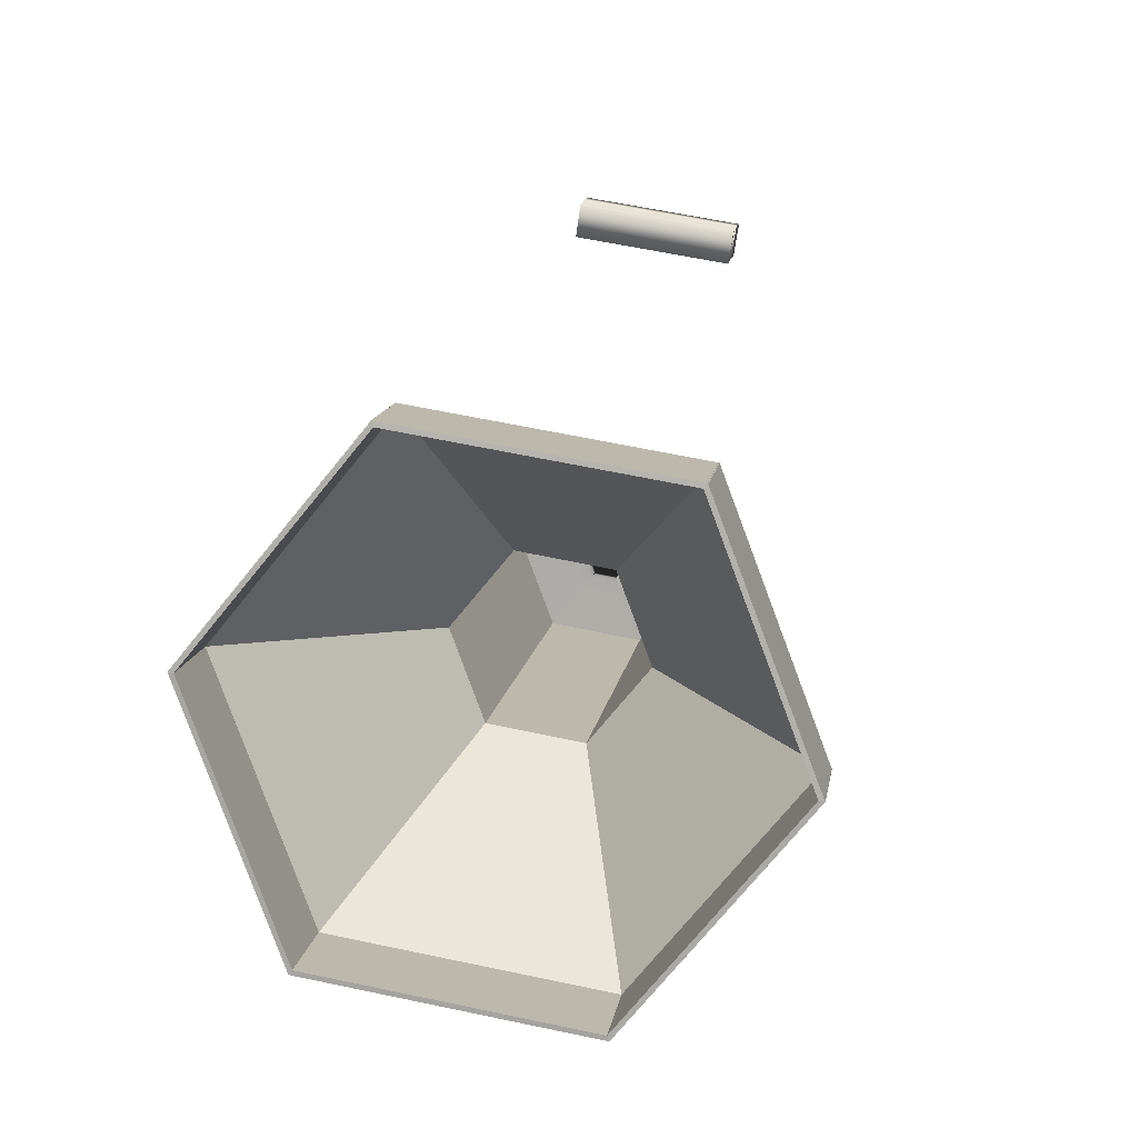
<metadata>
{"format":"obj","ext":"obj","renderer":"f3d","projection":"perspective","resolution":1024,"background":"white","views":[{"elev":61.0,"azim":12.2,"up":"+Z"}]}
</metadata>
<code>
g LampSide41deg
v 0.00042 0.9848 -0.09155
v 0.00046 0.9848 -0.09156
v 0.00363 0.9806 -0.09515
v 0.00688 0.9848 -0.09151
v 0.00683 0.9764 -0.09875
v 0.0133 0.9847 -0.09146
v 0.00683 0.9583 -0.07803
v 0.0133 0.9667 -0.07074
v 0.00683 0.9403 -0.05731
v 0.0133 0.9487 -0.05002
v 0.01221 0.9241 -0.05279
v 0.02405 0.9395 -0.03939
v 0.01759 0.9078 -0.04827
v 0.03481 0.9302 -0.02876
v 0.01758 0.9037 -0.04347
v 0.03478 0.9261 -0.02398
v 0.01756 0.8995 -0.03868
v 0.03475 0.9219 -0.01921
v 0.01739 0.8997 -0.03847
v 0.0344 0.9219 -0.01919
v 0.01722 0.9 -0.03826
v 0.03406 0.9219 -0.01918
v 0.01722 0.904 -0.04295
v 0.03408 0.926 -0.02386
v 0.01723 0.9081 -0.04763
v 0.03409 0.93 -0.02853
v 0.01185 0.9243 -0.05216
v 0.02334 0.9393 -0.03918
v 0.00648 0.9406 -0.05669
v 0.01258 0.9485 -0.04982
v 0.00648 0.9585 -0.07723
v 0.01258 0.9664 -0.07035
v 0.00648 0.9763 -0.09776
v 0.01258 0.9842 -0.09088
v 0.00343 0.9803 -0.09432
v 0.00649 0.9842 -0.0909
v 0.00039 0.9843 -0.09088
v 0.0004 0.9843 -0.09093
v 0.0004 0.9846 -0.09119
v 0.00043 0.9845 -0.09122
v 0.00042 0.9848 -0.09151
v 0.00046 0.9848 -0.09151
f 1 2 4
f 1 4 3
f 3 4 6
f 3 6 5
f 5 6 8
f 5 8 7
f 7 8 10
f 7 10 9
f 9 10 12
f 9 12 11
f 11 12 14
f 11 14 13
f 13 14 16
f 13 16 15
f 15 16 18
f 15 18 17
f 17 18 20
f 17 20 19
f 19 20 22
f 19 22 21
f 21 22 24
f 21 24 23
f 23 24 26
f 23 26 25
f 25 26 28
f 25 28 27
f 27 28 30
f 27 30 29
f 29 30 32
f 29 32 31
f 31 32 34
f 31 34 33
f 33 34 36
f 33 36 35
f 35 36 38
f 35 38 37
f 37 38 40
f 37 40 39
f 39 40 42
f 39 42 41
g LampSide
v 0.00047 0.9849 -0.09151
v 0.00048 0.9848 -0.09154
v -0.00274 0.9806 -0.09511
v 0.00369 0.9806 -0.09514
v -0.00595 0.9764 -0.09871
v 0.00689 0.9764 -0.09874
v -0.00595 0.9584 -0.07799
v 0.00689 0.9584 -0.07802
v -0.00595 0.9404 -0.05727
v 0.00689 0.9404 -0.05729
v -0.01133 0.9241 -0.05275
v 0.01227 0.9241 -0.05277
v -0.01671 0.9078 -0.04823
v 0.01765 0.9078 -0.04826
v -0.01669 0.9037 -0.04343
v 0.01764 0.9037 -0.04346
v -0.01668 0.8996 -0.03864
v 0.01762 0.8995 -0.03867
v -0.01651 0.8998 -0.03843
v 0.01745 0.8998 -0.03846
v -0.01633 0.9 -0.03822
v 0.01728 0.9 -0.03825
v -0.01634 0.9041 -0.0429
v 0.01728 0.904 -0.04293
v -0.01635 0.9081 -0.04759
v 0.01729 0.9081 -0.04762
v -0.01097 0.9244 -0.05212
v 0.01191 0.9244 -0.05215
v -0.00559 0.9407 -0.05665
v 0.00654 0.9406 -0.05668
v -0.00559 0.9585 -0.07718
v 0.00654 0.9585 -0.07721
v -0.0056 0.9764 -0.09772
v 0.00654 0.9763 -0.09774
v -0.00255 0.9804 -0.09428
v 0.00349 0.9803 -0.09431
v 0.0005 0.9844 -0.09084
v 0.00045 0.9843 -0.09087
v 0.00048 0.9846 -0.09115
v 0.00046 0.9846 -0.09118
v 0.00047 0.9848 -0.09146
v 0.00048 0.9848 -0.09149
f 43 44 46
f 43 46 45
f 45 46 48
f 45 48 47
f 47 48 50
f 47 50 49
f 49 50 52
f 49 52 51
f 51 52 54
f 51 54 53
f 53 54 56
f 53 56 55
f 55 56 58
f 55 58 57
f 57 58 60
f 57 60 59
f 59 60 62
f 59 62 61
f 61 62 64
f 61 64 63
f 63 64 66
f 63 66 65
f 65 66 68
f 65 68 67
f 67 68 70
f 67 70 69
f 69 70 72
f 69 72 71
f 71 72 74
f 71 74 73
f 73 74 76
f 73 76 75
f 75 76 78
f 75 78 77
f 77 78 80
f 77 80 79
f 79 80 82
f 79 82 81
f 81 82 84
f 81 84 83
g LampSide_1
v 0.00059 0.9849 -0.09152
v 0.00056 0.9848 -0.09154
v -0.00582 0.9848 -0.09147
v -0.00265 0.9806 -0.09514
v -0.01224 0.9848 -0.09143
v -0.00586 0.9764 -0.09874
v -0.01224 0.9668 -0.0707
v -0.00586 0.9584 -0.07802
v -0.01224 0.9488 -0.04998
v -0.00586 0.9403 -0.0573
v -0.023 0.9395 -0.03935
v -0.01123 0.9241 -0.05278
v -0.03375 0.9303 -0.02872
v -0.01661 0.9078 -0.04826
v -0.03372 0.9261 -0.02394
v -0.0166 0.9037 -0.04346
v -0.03369 0.922 -0.01917
v -0.01658 0.8995 -0.03867
v -0.03335 0.922 -0.01915
v -0.01641 0.8998 -0.03846
v -0.033 0.9219 -0.01914
v -0.01624 0.9 -0.03825
v -0.03302 0.926 -0.02382
v -0.01625 0.904 -0.04294
v -0.03304 0.9301 -0.02849
v -0.01626 0.9081 -0.04763
v -0.02228 0.9393 -0.03914
v -0.01088 0.9244 -0.05216
v -0.01152 0.9486 -0.04978
v -0.0055 0.9406 -0.05669
v -0.01153 0.9664 -0.07031
v -0.0055 0.9585 -0.07722
v -0.01153 0.9843 -0.09084
v -0.0055 0.9763 -0.09775
v -0.00544 0.9843 -0.09086
v -0.00245 0.9803 -0.09431
v 0.00065 0.9843 -0.09089
v 0.00059 0.9843 -0.09088
v 0.00062 0.9846 -0.09118
v 0.00058 0.9846 -0.09119
v 0.00059 0.9848 -0.09148
v 0.00056 0.9848 -0.0915
f 85 86 88
f 85 88 87
f 87 88 90
f 87 90 89
f 89 90 92
f 89 92 91
f 91 92 94
f 91 94 93
f 93 94 96
f 93 96 95
f 95 96 98
f 95 98 97
f 97 98 100
f 97 100 99
f 99 100 102
f 99 102 101
f 101 102 104
f 101 104 103
f 103 104 106
f 103 106 105
f 105 106 108
f 105 108 107
f 107 108 110
f 107 110 109
f 109 110 112
f 109 112 111
f 111 112 114
f 111 114 113
f 113 114 116
f 113 116 115
f 115 116 118
f 115 118 117
f 117 118 120
f 117 120 119
f 119 120 122
f 119 122 121
f 121 122 124
f 121 124 123
f 123 124 126
f 123 126 125
g LampSide_2
v 0.00044 0.9848 -0.09161
v 0.00047 0.9848 -0.09158
v 0.00685 0.9847 -0.09156
v 0.00368 0.9889 -0.08789
v 0.01327 0.9847 -0.09151
v 0.00689 0.9931 -0.0842
v 0.01327 0.9667 -0.07079
v 0.00689 0.9751 -0.06348
v 0.01327 0.9487 -0.05007
v 0.00689 0.9571 -0.04276
v 0.02403 0.9394 -0.03944
v 0.01227 0.9549 -0.02601
v 0.03478 0.9302 -0.02881
v 0.01764 0.9526 -0.00927
v 0.03475 0.926 -0.02403
v 0.01763 0.9485 -0.00451
v 0.03472 0.9219 -0.01925
v 0.01761 0.9443 0.00025
v 0.03438 0.9219 -0.01924
v 0.01744 0.9441 7e-05
v 0.03403 0.9218 -0.01922
v 0.01727 0.9438 -0.00011
v 0.03405 0.9259 -0.0239
v 0.01728 0.9479 -0.00478
v 0.03407 0.93 -0.02858
v 0.01729 0.952 -0.00945
v 0.02331 0.9392 -0.03922
v 0.01191 0.9542 -0.0262
v 0.01255 0.9485 -0.04987
v 0.00653 0.9564 -0.04296
v 0.01256 0.9663 -0.07039
v 0.00653 0.9743 -0.06349
v 0.01256 0.9842 -0.09092
v 0.00653 0.9921 -0.08402
v 0.00647 0.9842 -0.09095
v 0.00349 0.9882 -0.0875
v 0.00038 0.9842 -0.09097
v 0.00044 0.9842 -0.09099
v 0.00041 0.9845 -0.09127
v 0.00046 0.9845 -0.09126
v 0.00044 0.9847 -0.09156
v 0.00047 0.9848 -0.09154
f 127 128 130
f 127 130 129
f 129 130 132
f 129 132 131
f 131 132 134
f 131 134 133
f 133 134 136
f 133 136 135
f 135 136 138
f 135 138 137
f 137 138 140
f 137 140 139
f 139 140 142
f 139 142 141
f 141 142 144
f 141 144 143
f 143 144 146
f 143 146 145
f 145 146 148
f 145 148 147
f 147 148 150
f 147 150 149
f 149 150 152
f 149 152 151
f 151 152 154
f 151 154 153
f 153 154 156
f 153 156 155
f 155 156 158
f 155 158 157
f 157 158 160
f 157 160 159
f 159 160 162
f 159 162 161
f 161 162 164
f 161 164 163
f 163 164 166
f 163 166 165
f 165 166 168
f 165 168 167
g LampSide_3
v 0.00057 0.9848 -0.09162
v 0.00055 0.9848 -0.09159
v 0.00377 0.9889 -0.08792
v -0.00265 0.9889 -0.08789
v 0.00698 0.9931 -0.08423
v -0.00586 0.9931 -0.0842
v 0.00698 0.975 -0.06351
v -0.00586 0.9751 -0.06348
v 0.00698 0.957 -0.04279
v -0.00586 0.9571 -0.04276
v 0.01236 0.9548 -0.02605
v -0.01124 0.9549 -0.02602
v 0.01774 0.9526 -0.00931
v -0.01662 0.9526 -0.00928
v 0.01772 0.9484 -0.00454
v -0.0166 0.9485 -0.00451
v 0.01771 0.9443 0.00022
v -0.01659 0.9443 0.00025
v 0.01754 0.944 4e-05
v -0.01642 0.9441 6e-05
v 0.01736 0.9438 -0.00015
v -0.01624 0.9438 -0.00012
v 0.01737 0.9479 -0.00481
v -0.01625 0.9479 -0.00478
v 0.01738 0.9519 -0.00948
v -0.01626 0.952 -0.00945
v 0.012 0.9542 -0.02624
v -0.01088 0.9542 -0.02621
v 0.00662 0.9564 -0.04299
v -0.0055 0.9564 -0.04296
v 0.00663 0.9742 -0.06352
v -0.00551 0.9743 -0.06349
v 0.00663 0.9921 -0.08405
v -0.00551 0.9921 -0.08402
v 0.00358 0.9881 -0.08753
v -0.00246 0.9882 -0.0875
v 0.00054 0.9842 -0.09102
v 0.00058 0.9842 -0.09099
v 0.00055 0.9844 -0.0913
v 0.00057 0.9845 -0.09127
v 0.00057 0.9847 -0.09157
v 0.00055 0.9848 -0.09154
f 169 170 172
f 169 172 171
f 171 172 174
f 171 174 173
f 173 174 176
f 173 176 175
f 175 176 178
f 175 178 177
f 177 178 180
f 177 180 179
f 179 180 182
f 179 182 181
f 181 182 184
f 181 184 183
f 183 184 186
f 183 186 185
f 185 186 188
f 185 188 187
f 187 188 190
f 187 190 189
f 189 190 192
f 189 192 191
f 191 192 194
f 191 194 193
f 193 194 196
f 193 196 195
f 195 196 198
f 195 198 197
f 197 198 200
f 197 200 199
f 199 200 202
f 199 202 201
f 201 202 204
f 201 204 203
f 203 204 206
f 203 206 205
f 205 206 208
f 205 208 207
f 207 208 210
f 207 210 209
g LampSide_4
v 0.00061 0.9848 -0.09158
v 0.00057 0.9848 -0.09157
v -0.00259 0.9889 -0.08788
v -0.00585 0.9848 -0.09152
v -0.0058 0.9931 -0.08419
v -0.01227 0.9847 -0.09147
v -0.0058 0.9751 -0.06347
v -0.01227 0.9667 -0.07075
v -0.0058 0.9571 -0.04275
v -0.01227 0.9487 -0.05003
v -0.01118 0.9549 -0.02601
v -0.02302 0.9395 -0.0394
v -0.01656 0.9527 -0.00926
v -0.03378 0.9302 -0.02877
v -0.01654 0.9485 -0.0045
v -0.03375 0.9261 -0.02399
v -0.01653 0.9443 0.00026
v -0.03372 0.9219 -0.01921
v -0.01636 0.9441 8e-05
v -0.03337 0.9219 -0.0192
v -0.01618 0.9438 -0.0001
v -0.03303 0.9219 -0.01919
v -0.01619 0.9479 -0.00477
v -0.03305 0.926 -0.02386
v -0.0162 0.952 -0.00944
v -0.03306 0.93 -0.02854
v -0.01082 0.9542 -0.0262
v -0.02231 0.9393 -0.03918
v -0.00544 0.9564 -0.04295
v -0.01155 0.9485 -0.04983
v -0.00545 0.9743 -0.06348
v -0.01155 0.9664 -0.07036
v -0.00545 0.9921 -0.08401
v -0.01155 0.9842 -0.09089
v -0.0024 0.9882 -0.08749
v -0.00546 0.9842 -0.09091
v 0.00064 0.9842 -0.09098
v 0.00063 0.9843 -0.09093
v 0.00063 0.9845 -0.09125
v 0.0006 0.9845 -0.09123
v 0.00061 0.9848 -0.09153
v 0.00057 0.9848 -0.09152
f 211 212 214
f 211 214 213
f 213 214 216
f 213 216 215
f 215 216 218
f 215 218 217
f 217 218 220
f 217 220 219
f 219 220 222
f 219 222 221
f 221 222 224
f 221 224 223
f 223 224 226
f 223 226 225
f 225 226 228
f 225 228 227
f 227 228 230
f 227 230 229
f 229 230 232
f 229 232 231
f 231 232 234
f 231 234 233
f 233 234 236
f 233 236 235
f 235 236 238
f 235 238 237
f 237 238 240
f 237 240 239
f 239 240 242
f 239 242 241
f 241 242 244
f 241 244 243
f 243 244 246
f 243 246 245
f 245 246 248
f 245 248 247
f 247 248 250
f 247 250 249
f 249 250 252
f 249 252 251
g Attache
v -0.00228 0.9813 -0.06038
v 0.00272 0.9813 -0.06038
v 0.00272 0.976 -0.06497
v -0.00228 0.976 -0.06497
v -0.00228 0.9859 -0.06566
v 0.00272 0.9859 -0.06566
v 0.00272 0.9806 -0.07025
v -0.00228 0.9806 -0.07025
v 0.00022 0.9836 -0.06302
v 0.00272 0.9809 -0.06531
v 0.00022 0.9783 -0.06761
v -0.00228 0.9809 -0.06531
v 0.00022 0.9786 -0.06267
v 0.00022 0.9832 -0.06796
f 254 253 265
f 255 254 265
f 256 255 265
f 253 256 265
f 254 255 262
f 255 259 262
f 259 258 262
f 258 254 262
f 253 254 261
f 254 258 261
f 258 257 261
f 257 253 261
f 256 253 264
f 253 257 264
f 257 260 264
f 260 256 264
f 257 258 266
f 258 259 266
f 259 260 266
f 260 257 266
f 255 256 263
f 256 260 263
f 260 259 263
f 259 255 263
g Attache2
v -0.00228 1.001 -0.06194
v 0.00272 1.001 -0.06194
v 0.00272 0.9812 -0.06055
v -0.00228 0.9812 -0.06055
v -0.00228 1.001 -0.06893
v 0.00272 1.001 -0.06893
v 0.00272 0.9807 -0.06753
v -0.00228 0.9807 -0.06753
v 0.00022 1.001 -0.06543
v 0.00272 0.9909 -0.06474
v 0.00022 0.9809 -0.06404
v -0.00228 0.9909 -0.06474
v 0.00022 0.9912 -0.06125
v 0.00022 0.9907 -0.06823
f 268 267 279
f 269 268 279
f 270 269 279
f 267 270 279
f 268 269 276
f 269 273 276
f 273 272 276
f 272 268 276
f 267 268 275
f 268 272 275
f 272 271 275
f 271 267 275
f 270 267 278
f 267 271 278
f 271 274 278
f 274 270 278
f 271 272 280
f 272 273 280
f 273 274 280
f 274 271 280
f 269 270 277
f 270 274 277
f 274 273 277
f 273 269 277
g Cube_10
v -0.00983 1.006 -0.05685
v -0.00983 1.014 -0.05538
v 0.01017 1.014 -0.05538
v 0.01017 1.006 -0.05685
v -0.00983 1.007 -0.06223
v -0.00983 1.015 -0.06077
v 0.01017 1.015 -0.06077
v 0.01017 1.007 -0.06223
v -0.00983 1.01 -0.05881
v 0.00017 1.014 -0.05807
v 0.01017 1.01 -0.05881
v 0.00017 1.007 -0.05954
v 0.00017 1.01 -0.05611
v 0.00017 1.011 -0.0615
f 282 281 293
f 283 282 293
f 284 283 293
f 281 284 293
f 282 283 290
f 283 287 290
f 287 286 290
f 286 282 290
f 281 282 289
f 282 286 289
f 286 285 289
f 285 281 289
f 284 281 292
f 281 285 292
f 285 288 292
f 288 284 292
f 285 286 294
f 286 287 294
f 287 288 294
f 288 285 294
f 283 284 291
f 284 288 291
f 288 287 291
f 287 283 291
g Pince
v -0.0234 1.011 -0.00618
v 0.02365 1.011 -0.00618
v 0.02365 1.005 -0.00572
v -0.0234 1.005 -0.00572
v -0.0234 1.01 -0.02713
v 0.02365 1.01 -0.02713
v 0.02365 1.003 -0.02667
v -0.0234 1.003 -0.02667
v 0.00012 1.01 -0.01665
v 0.02365 1.007 -0.01642
v 0.00012 1.004 -0.0162
v -0.0234 1.007 -0.01642
v 0.00012 1.008 -0.00595
v 0.00012 1.006 -0.0269
f 296 295 307
f 297 296 307
f 298 297 307
f 295 298 307
f 296 297 304
f 297 301 304
f 301 300 304
f 300 296 304
f 295 296 303
f 296 300 303
f 300 299 303
f 299 295 303
f 298 295 306
f 295 299 306
f 299 302 306
f 302 298 306
f 299 300 308
f 300 301 308
f 301 302 308
f 302 299 308
f 297 298 305
f 298 302 305
f 302 301 305
f 301 297 305
g Cube_7
v -0.00983 1.01 -0.027
v 0.01017 1.01 -0.027
v 0.01017 1.003 -0.02654
v -0.00983 1.003 -0.02654
v -0.00983 1.005 -0.09184
v 0.01017 1.005 -0.09184
v 0.01017 0.9987 -0.09139
v -0.00983 0.9987 -0.09139
v 0.00017 1.007 -0.05942
v 0.01017 1.004 -0.05919
v 0.00017 1.001 -0.05896
v -0.00983 1.004 -0.05919
v 0.00017 1.006 -0.02677
v 0.00017 1.002 -0.09161
f 310 309 321
f 311 310 321
f 312 311 321
f 309 312 321
f 310 311 318
f 311 315 318
f 315 314 318
f 314 310 318
f 309 310 317
f 310 314 317
f 314 313 317
f 313 309 317
f 312 309 320
f 309 313 320
f 313 316 320
f 316 312 320
f 313 314 322
f 314 315 322
f 315 316 322
f 316 313 322
f 311 312 319
f 312 316 319
f 316 315 319
f 315 311 319
g Cube_10_1
v -0.00983 1.008 -0.05242
v -0.00983 1.015 -0.05492
v 0.01017 1.015 -0.05492
v 0.01017 1.008 -0.05242
v -0.00983 1.006 -0.0576
v -0.00983 1.013 -0.0601
v 0.01017 1.013 -0.0601
v 0.01017 1.006 -0.0576
v -0.00983 1.011 -0.05626
v 0.00017 1.014 -0.05751
v 0.01017 1.011 -0.05626
v 0.00017 1.007 -0.05501
v 0.00017 1.012 -0.05367
v 0.00017 1.01 -0.05885
f 324 323 335
f 325 324 335
f 326 325 335
f 323 326 335
f 324 325 332
f 325 329 332
f 329 328 332
f 328 324 332
f 323 324 331
f 324 328 331
f 328 327 331
f 327 323 331
f 326 323 334
f 323 327 334
f 327 330 334
f 330 326 334
f 327 328 336
f 328 329 336
f 329 330 336
f 330 327 336
f 325 326 333
f 326 330 333
f 330 329 333
f 329 325 333
g Cylinder_12
v -0.00978 1.015 -0.05776
v -0.00978 1.015 -0.05477
v -0.00978 1.012 -0.05755
v -0.00978 1.015 -0.06076
v -0.00978 1.018 -0.05797
v 0.01022 1.015 -0.05477
v 0.01022 1.012 -0.05755
v 0.01022 1.015 -0.06076
v 0.01022 1.018 -0.05797
v 0.01022 1.015 -0.05776
f 339 338 337
f 340 339 337
f 341 340 337
f 338 341 337
f 342 338 339
f 343 339 340
f 344 340 341
f 345 341 338
f 342 339 343
f 343 340 344
f 344 341 345
f 345 338 342
f 346 342 343
f 346 343 344
f 346 344 345
f 346 345 342
g Cylinder_12_1
v 0.01003 1.014 -0.05763
v 0.01003 1.014 -0.05464
v 0.01003 1.017 -0.05742
v 0.01003 1.015 -0.06063
v 0.01003 1.011 -0.05784
v -0.00997 1.014 -0.05464
v -0.00997 1.017 -0.05742
v -0.00997 1.015 -0.06063
v -0.00997 1.011 -0.05784
v -0.00997 1.014 -0.05763
f 349 348 347
f 350 349 347
f 351 350 347
f 348 351 347
f 352 348 349
f 353 349 350
f 354 350 351
f 355 351 348
f 352 349 353
f 353 350 354
f 354 351 355
f 355 348 352
f 356 352 353
f 356 353 354
f 356 354 355
f 356 355 352
g Cube_10_2
v 0.01008 1.021 -0.05228
v 0.01008 1.014 -0.05479
v -0.00992 1.014 -0.05479
v -0.00992 1.021 -0.05228
v 0.01008 1.023 -0.05747
v 0.01008 1.016 -0.05997
v -0.00992 1.016 -0.05997
v -0.00992 1.023 -0.05747
v 0.01008 1.019 -0.05613
v 8e-05 1.015 -0.05738
v -0.00992 1.019 -0.05613
v 8e-05 1.022 -0.05488
v 8e-05 1.018 -0.05354
v 8e-05 1.02 -0.05872
f 358 357 369
f 359 358 369
f 360 359 369
f 357 360 369
f 358 359 366
f 359 363 366
f 363 362 366
f 362 358 366
f 357 358 365
f 358 362 365
f 362 361 365
f 361 357 365
f 360 357 368
f 357 361 368
f 361 364 368
f 364 360 368
f 361 362 370
f 362 363 370
f 363 364 370
f 364 361 370
f 359 360 367
f 360 364 367
f 364 363 367
f 363 359 367
g Cube_7_1
v 0.01008 1.02 -0.02687
v -0.00992 1.02 -0.02687
v -0.00992 1.026 -0.02641
v 0.01008 1.026 -0.02641
v 0.01008 1.024 -0.09171
v -0.00992 1.024 -0.09171
v -0.00992 1.031 -0.09125
v 0.01008 1.031 -0.09125
v 8e-05 1.022 -0.05929
v -0.00992 1.025 -0.05906
v 8e-05 1.029 -0.05883
v 0.01008 1.025 -0.05906
v 8e-05 1.023 -0.02664
v 8e-05 1.028 -0.09148
f 372 371 383
f 373 372 383
f 374 373 383
f 371 374 383
f 372 373 380
f 373 377 380
f 377 376 380
f 376 372 380
f 371 372 379
f 372 376 379
f 376 375 379
f 375 371 379
f 374 371 382
f 371 375 382
f 375 378 382
f 378 374 382
f 375 376 384
f 376 377 384
f 377 378 384
f 378 375 384
f 373 374 381
f 374 378 381
f 378 377 381
f 377 373 381
g Pince_1
v 0.02365 1.018 -0.00604
v -0.0234 1.018 -0.00604
v -0.0234 1.025 -0.00559
v 0.02365 1.025 -0.00559
v 0.02365 1.02 -0.02699
v -0.0234 1.02 -0.02699
v -0.0234 1.026 -0.02654
v 0.02365 1.026 -0.02654
v 0.00012 1.019 -0.01652
v -0.0234 1.022 -0.01629
v 0.00012 1.026 -0.01607
v 0.02365 1.022 -0.01629
v 0.00012 1.022 -0.00582
v 0.00012 1.023 -0.02677
f 386 385 397
f 387 386 397
f 388 387 397
f 385 388 397
f 386 387 394
f 387 391 394
f 391 390 394
f 390 386 394
f 385 386 393
f 386 390 393
f 390 389 393
f 389 385 393
f 388 385 396
f 385 389 396
f 389 392 396
f 392 388 396
f 389 390 398
f 390 391 398
f 391 392 398
f 392 389 398
f 387 388 395
f 388 392 395
f 392 391 395
f 391 387 395
g Cube_10_3
v 0.01008 1.023 -0.05671
v 0.01008 1.016 -0.05525
v -0.00992 1.016 -0.05525
v -0.00992 1.023 -0.05671
v 0.01008 1.022 -0.0621
v 0.01008 1.015 -0.06063
v -0.00992 1.015 -0.06063
v -0.00992 1.022 -0.0621
v 0.01008 1.019 -0.05867
v 8e-05 1.015 -0.05794
v -0.00992 1.019 -0.05867
v 8e-05 1.023 -0.05941
v 8e-05 1.02 -0.05598
v 8e-05 1.019 -0.06137
f 400 399 411
f 401 400 411
f 402 401 411
f 399 402 411
f 400 401 408
f 401 405 408
f 405 404 408
f 404 400 408
f 399 400 407
f 400 404 407
f 404 403 407
f 403 399 407
f 402 399 410
f 399 403 410
f 403 406 410
f 406 402 410
f 403 404 412
f 404 405 412
f 405 406 412
f 406 403 412
f 401 402 409
f 402 406 409
f 406 405 409
f 405 401 409
g Interrupteur
v -0.00487 0.9708 -0.09342
v 0.00496 0.9694 -0.09461
v 0.005 0.9715 -0.09674
v -0.00484 0.9729 -0.09554
v -0.00433 0.9728 -0.09133
v 0.0055 0.9715 -0.09252
v 0.00554 0.9736 -0.09465
v -0.00429 0.975 -0.09345
v 0.00031 0.9711 -0.09297
v 0.00525 0.9715 -0.09463
v 0.00035 0.9732 -0.09509
v -0.00458 0.9729 -0.09343
v 6e-05 0.9711 -0.09508
v 0.00061 0.9732 -0.09299
f 414 413 425
f 415 414 425
f 416 415 425
f 413 416 425
f 414 415 422
f 415 419 422
f 419 418 422
f 418 414 422
f 413 414 421
f 414 418 421
f 418 417 421
f 417 413 421
f 416 413 424
f 413 417 424
f 417 420 424
f 420 416 424
f 417 418 426
f 418 419 426
f 419 420 426
f 420 417 426
f 415 416 423
f 416 420 423
f 420 419 423
f 419 415 423
g Reflecteur
v 0.03378 0.9298 -0.02858
v 0.01709 0.9516 -0.00964
v 0.01226 0.9483 -0.04986
v 0.00634 0.9561 -0.04314
f 427 428 430
f 427 430 429
g Reflecteur_1
v 0.01709 0.9516 -0.00964
v -0.01593 0.9517 -0.0096
v 0.00634 0.9561 -0.04314
v -0.00517 0.9561 -0.04311
f 431 432 434
f 431 434 433
g Reflecteur_2
v -0.01593 0.9517 -0.0096
v -0.03264 0.9301 -0.02839
v -0.00517 0.9561 -0.04311
v -0.01113 0.9486 -0.04967
f 435 436 438
f 435 438 437
g Reflecteur_3
v -0.03264 0.9301 -0.02839
v -0.01596 0.9083 -0.04733
v -0.01113 0.9486 -0.04967
v -0.00521 0.9408 -0.05639
f 439 440 442
f 439 442 441
g Reflecteur_4
v -0.01596 0.9083 -0.04733
v 0.01706 0.9082 -0.04736
v -0.00521 0.9408 -0.05639
v 0.0063 0.9408 -0.05642
f 443 444 446
f 443 446 445
g Reflecteur_5
v 0.01706 0.9082 -0.04736
v 0.03378 0.9298 -0.02858
v 0.0063 0.9408 -0.05642
v 0.01226 0.9483 -0.04986
f 447 448 450
f 447 450 449

</code>
